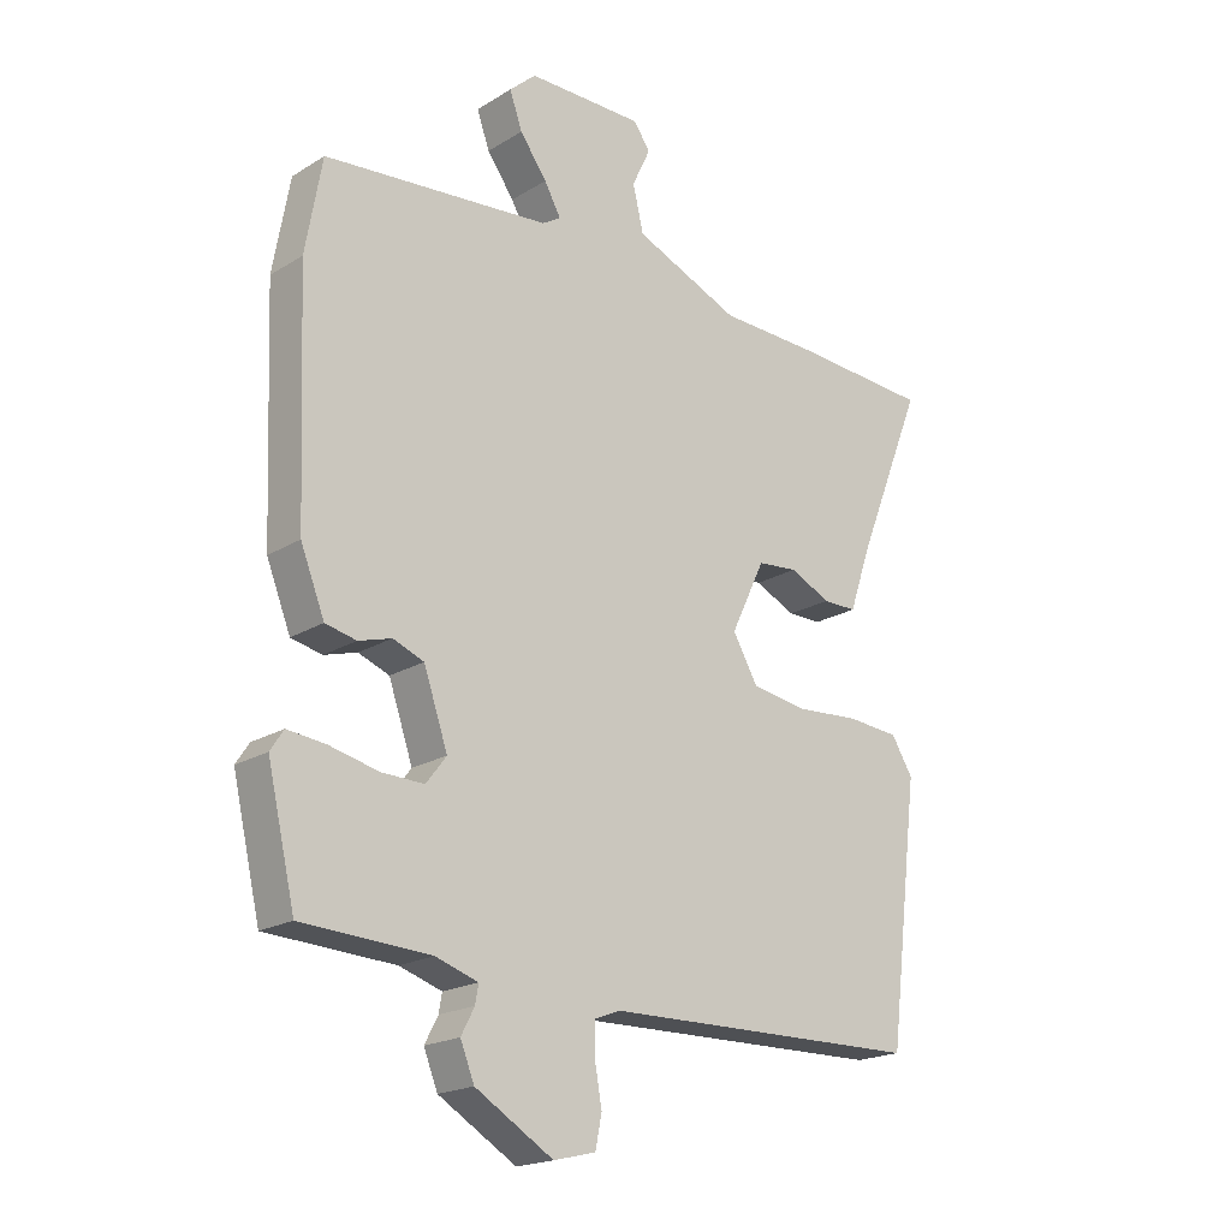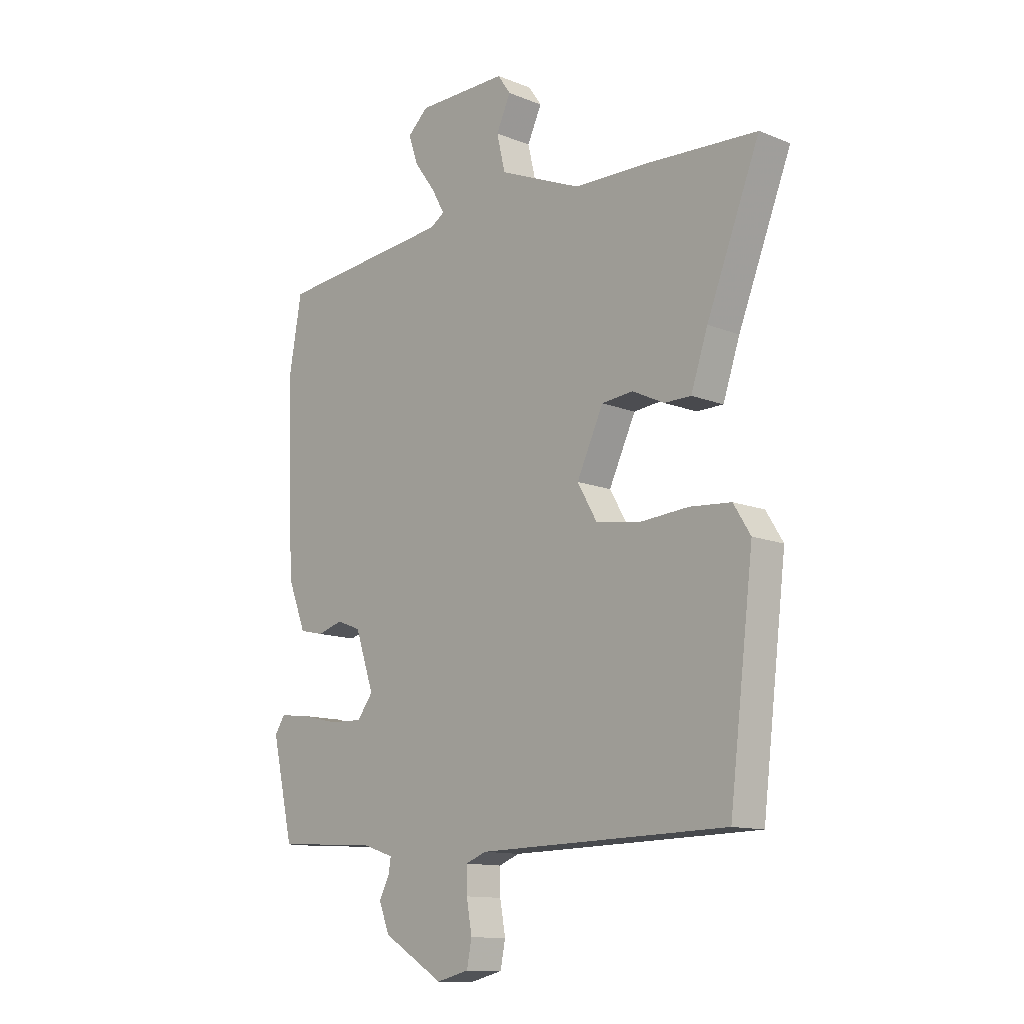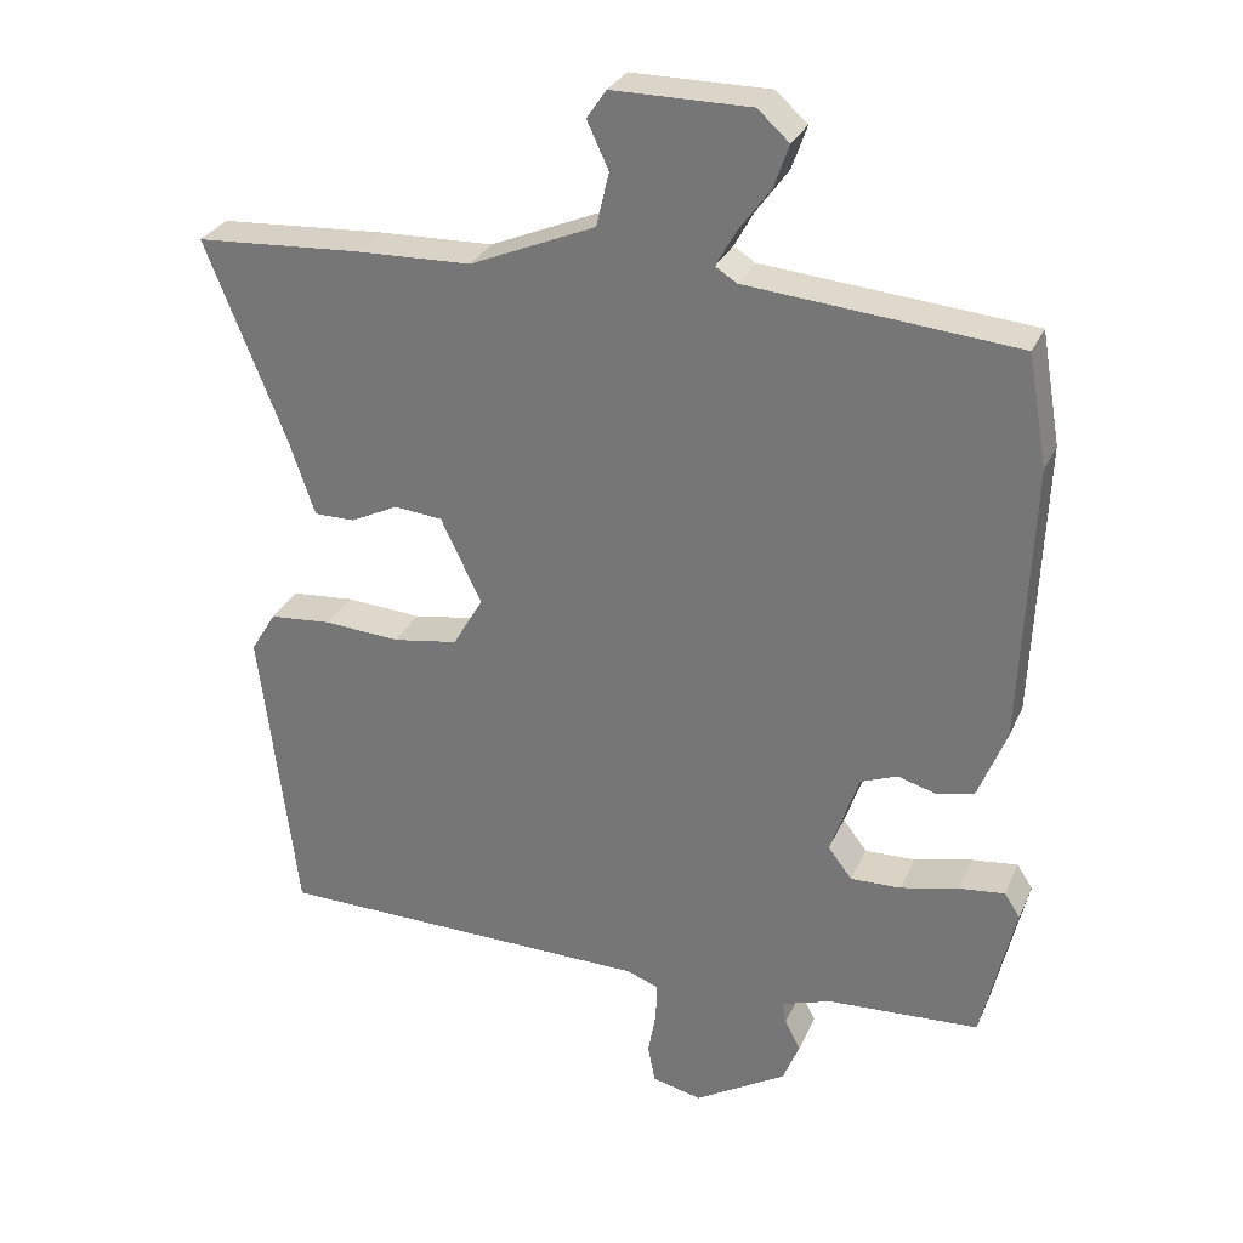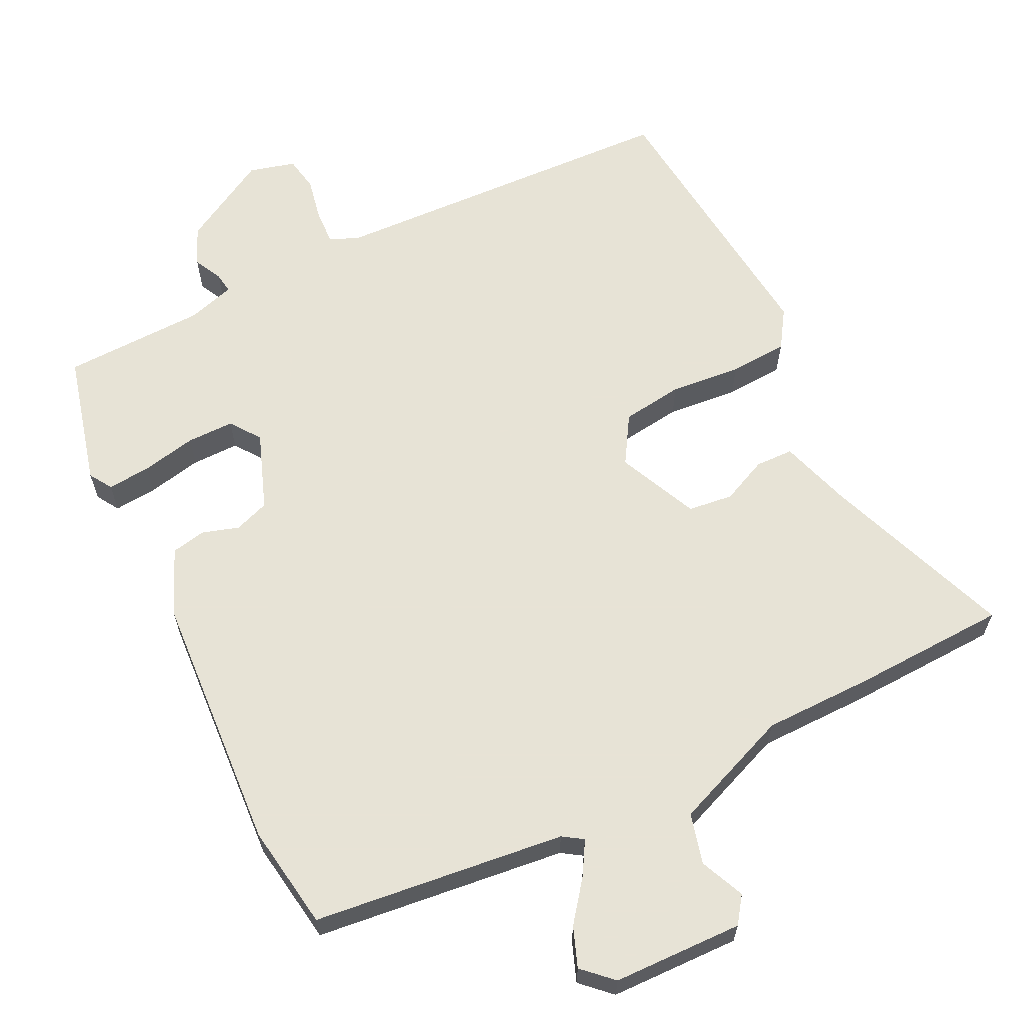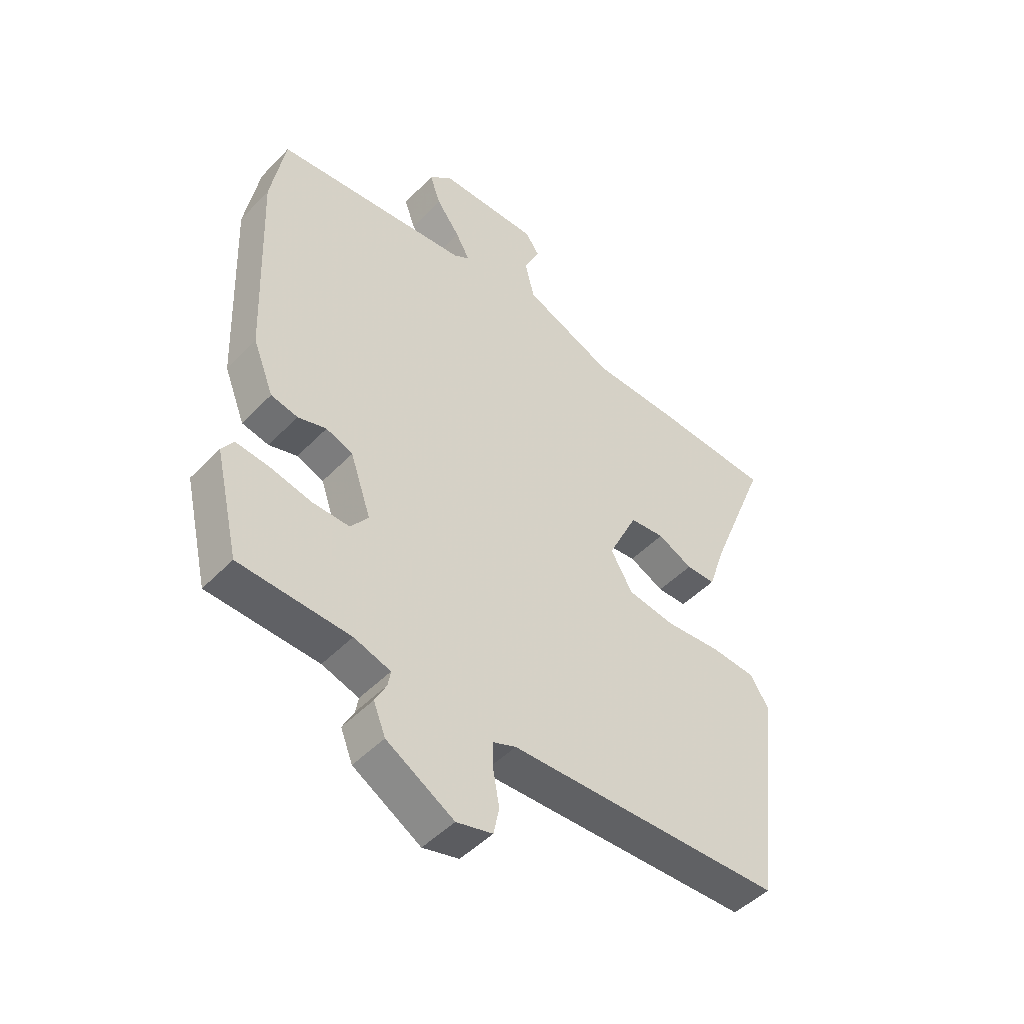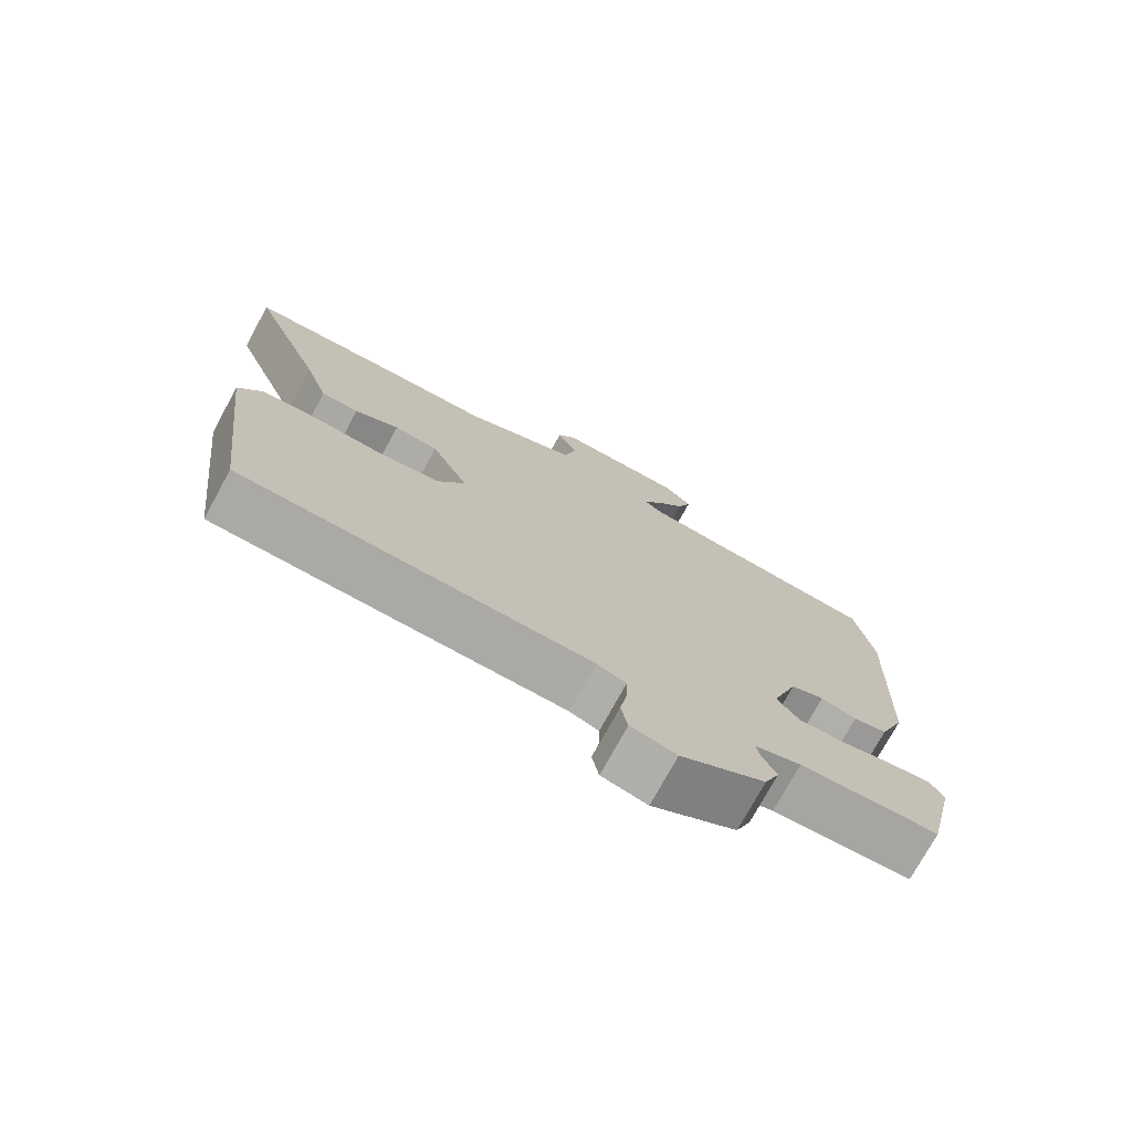
<metadata>
{"format":"obj","ext":"obj","renderer":"f3d","projection":"perspective","resolution":1024,"background":"white","views":[{"elev":-19.7,"azim":-41.6,"up":"+Z"},{"elev":-12.5,"azim":47.1,"up":"+Z"},{"elev":29.3,"azim":-159.4,"up":"+Z"},{"elev":62.6,"azim":-24.8,"up":"+Y"},{"elev":-47.8,"azim":-41.2,"up":"+Z"},{"elev":-75.0,"azim":151.3,"up":"+Z"}]}
</metadata>
<code>
v 0.361 0.07 0.509
v 0.581 0.07 0.495
v 0.474 0.07 0.227
v 0.44 0.07 0.127
v 0.386 0.07 0.127
v 0.322 0.07 0.158
v 0.258 0.07 0.152
v 0.204 0.07 0.039
v 0.244 0.07 -0.03
v 0.331 0.07 -0.044
v 0.432 0.07 -0.037
v 0.515 0.07 -0.044
v 0.549 0.07 -0.099
v 0.5 0.07 -0.499
v -0.004 0.07 -0.508
v -0.046 0.07 -0.524
v -0.045 0.07 -0.574
v -0.034 0.07 -0.636
v -0.044 0.07 -0.686
v -0.11 0.07 -0.702
v -0.233 0.07 -0.628
v -0.255 0.07 -0.573
v -0.234 0.07 -0.533
v -0.229 0.07 -0.504
v -0.296 0.07 -0.482
v -0.498 0.07 -0.471
v -0.542 0.07 -0.281
v -0.521 0.07 -0.249
v -0.46 0.07 -0.256
v -0.383 0.07 -0.274
v -0.316 0.07 -0.276
v -0.284 0.07 -0.234
v -0.322 0.07 -0.123
v -0.371 0.07 -0.104
v -0.423 0.07 -0.119
v -0.472 0.07 -0.108
v -0.51 0.07 -0.012
v -0.525 0.07 0.358
v -0.499 0.07 0.506
v -0.141 0.07 0.538
v -0.112 0.07 0.556
v -0.138 0.07 0.603
v -0.181 0.07 0.662
v -0.201 0.07 0.719
v -0.159 0.07 0.757
v 0.025 0.07 0.757
v 0.051 0.07 0.719
v 0.022 0.07 0.657
v 0.039 0.07 0.585
v 0.206 0.07 0.514
v 0.361 0 0.509
v 0.581 0 0.495
v 0.474 0 0.227
v 0.44 0 0.127
v 0.386 0 0.127
v 0.322 0 0.158
v 0.258 0 0.152
v 0.204 0 0.039
v 0.244 0 -0.03
v 0.331 0 -0.044
v 0.432 0 -0.037
v 0.515 0 -0.044
v 0.549 0 -0.099
v 0.5 0 -0.499
v -0.004 0 -0.508
v -0.046 0 -0.524
v -0.045 0 -0.574
v -0.034 0 -0.636
v -0.044 0 -0.686
v -0.11 0 -0.702
v -0.233 0 -0.628
v -0.255 0 -0.573
v -0.234 0 -0.533
v -0.229 0 -0.504
v -0.296 0 -0.482
v -0.498 0 -0.471
v -0.542 0 -0.281
v -0.521 0 -0.249
v -0.46 0 -0.256
v -0.383 0 -0.274
v -0.316 0 -0.276
v -0.284 0 -0.234
v -0.322 0 -0.123
v -0.371 0 -0.104
v -0.423 0 -0.119
v -0.472 0 -0.108
v -0.51 0 -0.012
v -0.525 0 0.358
v -0.499 0 0.506
v -0.141 0 0.538
v -0.112 0 0.556
v -0.138 0 0.603
v -0.181 0 0.662
v -0.201 0 0.719
v -0.159 0 0.757
v 0.025 0 0.757
v 0.051 0 0.719
v 0.022 0 0.657
v 0.039 0 0.585
v 0.206 0 0.514
f 46 47 48
f 45 46 48
f 44 45 48
f 43 44 48
f 42 43 48
f 41 42 48 49
f 40 41 49 50
f 39 40 50
f 38 39 50
f 37 38 50
f 36 37 50
f 35 36 50
f 34 35 50
f 28 29 30
f 27 28 30
f 26 27 30
f 25 26 30
f 24 25 30 31
f 21 22 23
f 20 21 23
f 19 20 23
f 18 19 23
f 17 18 23
f 16 17 23 24
f 24 31 32
f 16 24 32
f 15 16 32
f 15 32 33
f 14 15 33
f 13 14 33
f 12 13 33
f 11 12 33
f 10 11 33
f 3 4 5 6
f 3 6 7
f 2 3 7
f 1 2 7
f 50 1 7 8
f 9 10 33 34
f 8 9 34
f 8 34 50
f 98 97 96
f 98 96 95
f 98 95 94
f 98 94 93
f 98 93 92
f 99 98 92 91
f 100 99 91 90
f 100 90 89
f 100 89 88
f 100 88 87
f 100 87 86
f 100 86 85
f 100 85 84
f 80 79 78
f 80 78 77
f 80 77 76
f 80 76 75
f 81 80 75 74
f 73 72 71
f 73 71 70
f 73 70 69
f 73 69 68
f 73 68 67
f 74 73 67 66
f 82 81 74
f 82 74 66
f 82 66 65
f 83 82 65
f 83 65 64
f 83 64 63
f 83 63 62
f 83 62 61
f 83 61 60
f 56 55 54 53
f 57 56 53
f 57 53 52
f 57 52 51
f 58 57 51 100
f 84 83 60 59
f 84 59 58
f 100 84 58
f 1 51 52 2
f 2 52 53 3
f 3 53 54 4
f 4 54 55 5
f 5 55 56 6
f 6 56 57 7
f 7 57 58 8
f 8 58 59 9
f 9 59 60 10
f 10 60 61 11
f 11 61 62 12
f 12 62 63 13
f 13 63 64 14
f 14 64 65 15
f 15 65 66 16
f 16 66 67 17
f 17 67 68 18
f 18 68 69 19
f 19 69 70 20
f 20 70 71 21
f 21 71 72 22
f 22 72 73 23
f 23 73 74 24
f 24 74 75 25
f 25 75 76 26
f 26 76 77 27
f 27 77 78 28
f 28 78 79 29
f 29 79 80 30
f 30 80 81 31
f 31 81 82 32
f 32 82 83 33
f 33 83 84 34
f 34 84 85 35
f 35 85 86 36
f 36 86 87 37
f 37 87 88 38
f 38 88 89 39
f 39 89 90 40
f 40 90 91 41
f 41 91 92 42
f 42 92 93 43
f 43 93 94 44
f 44 94 95 45
f 45 95 96 46
f 46 96 97 47
f 47 97 98 48
f 48 98 99 49
f 49 99 100 50
f 50 100 51 1

</code>
